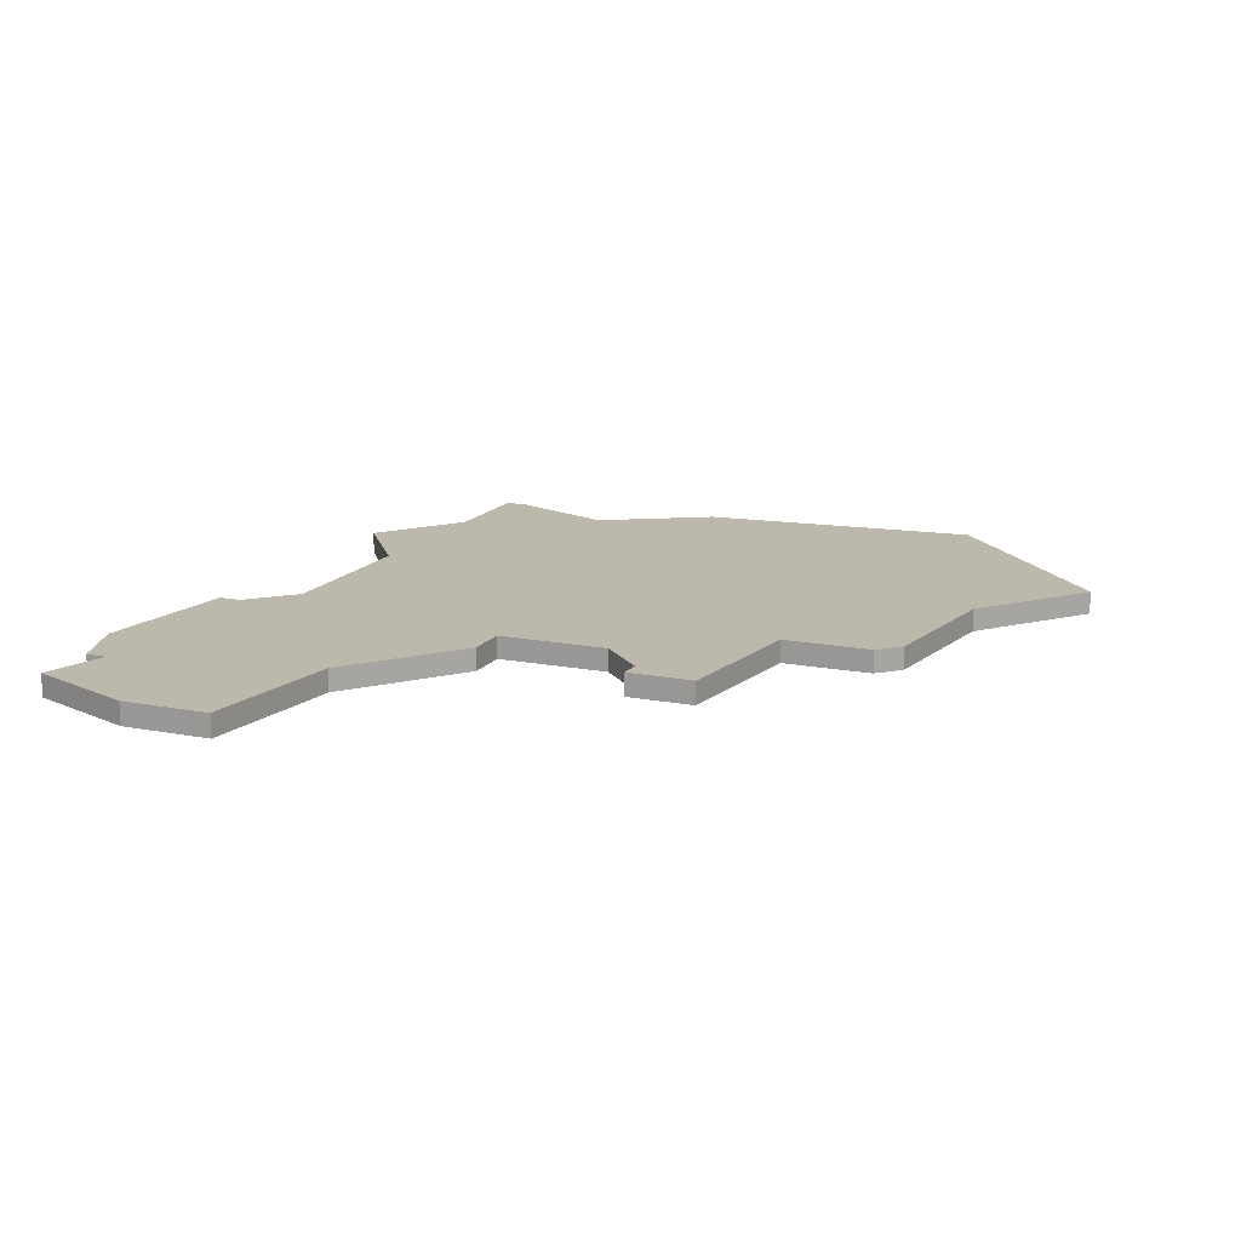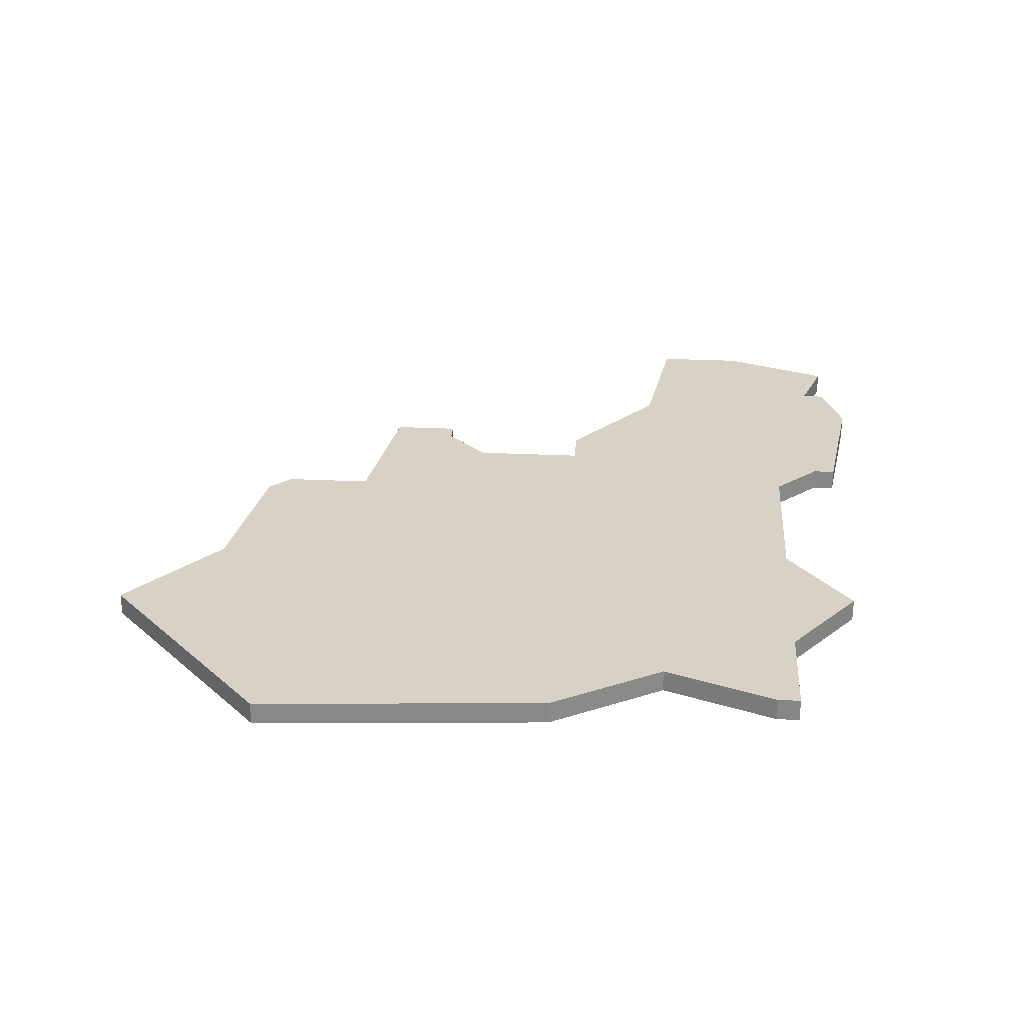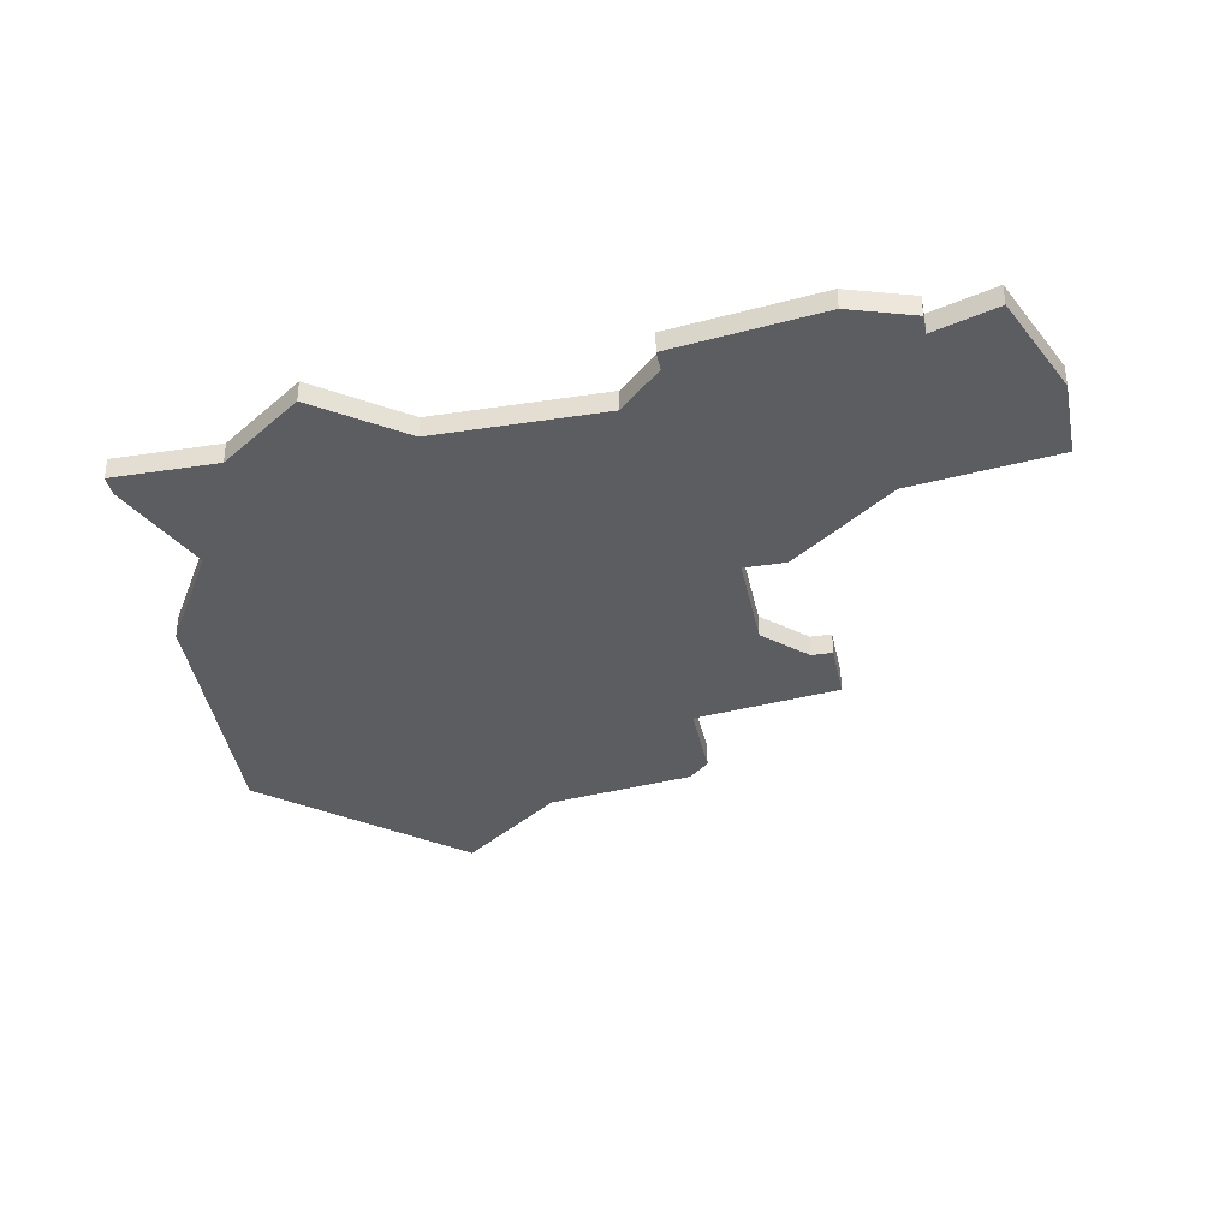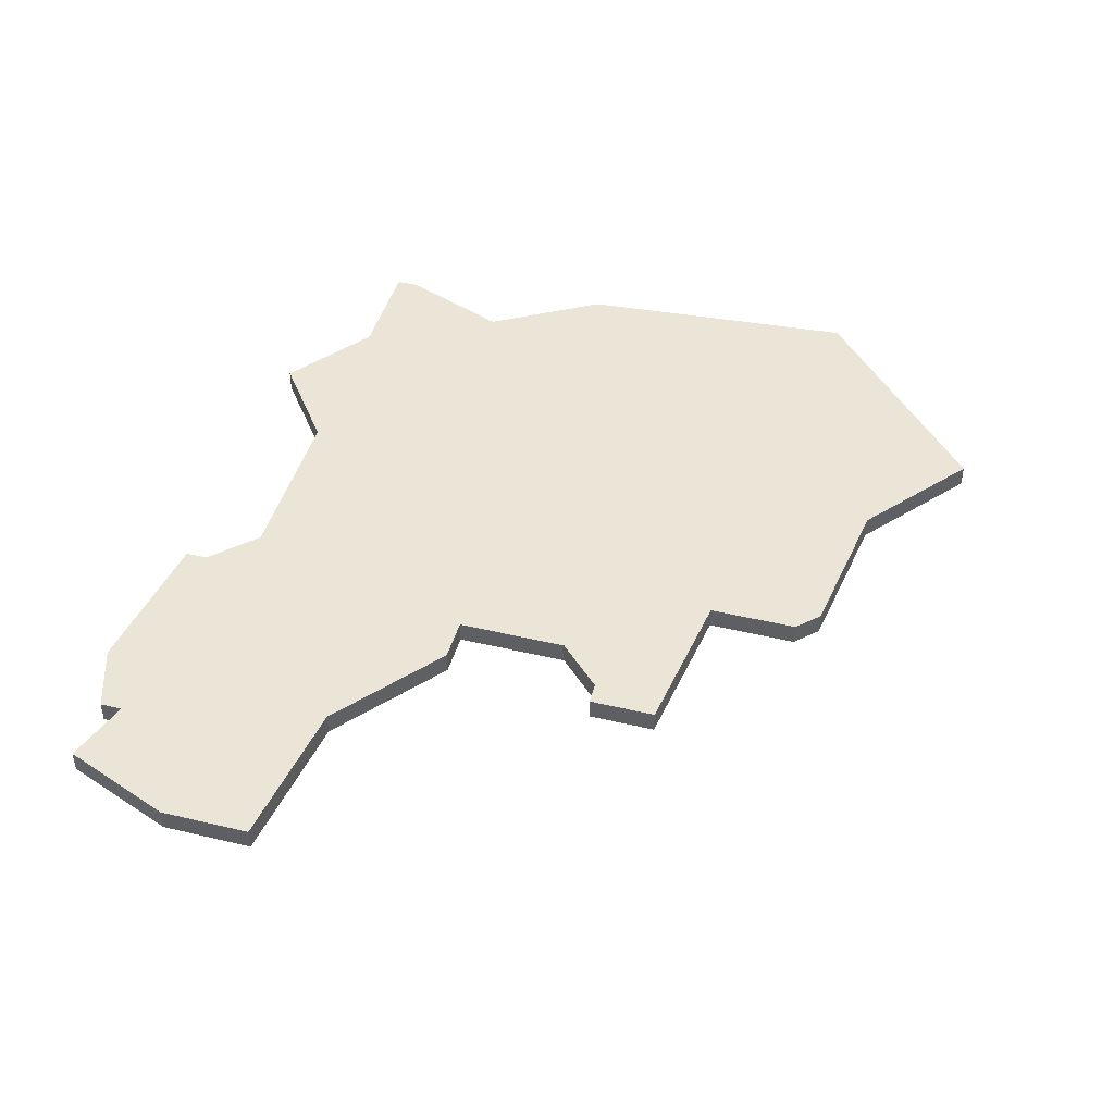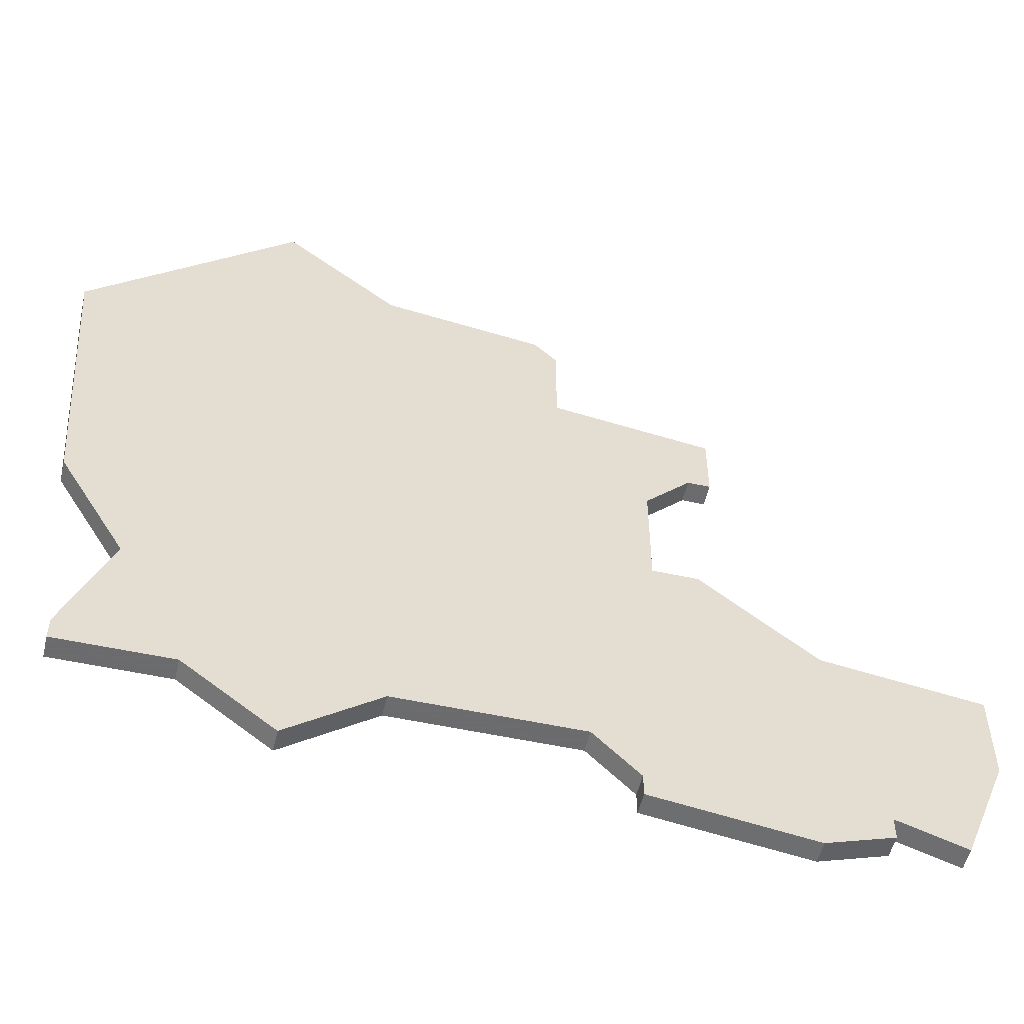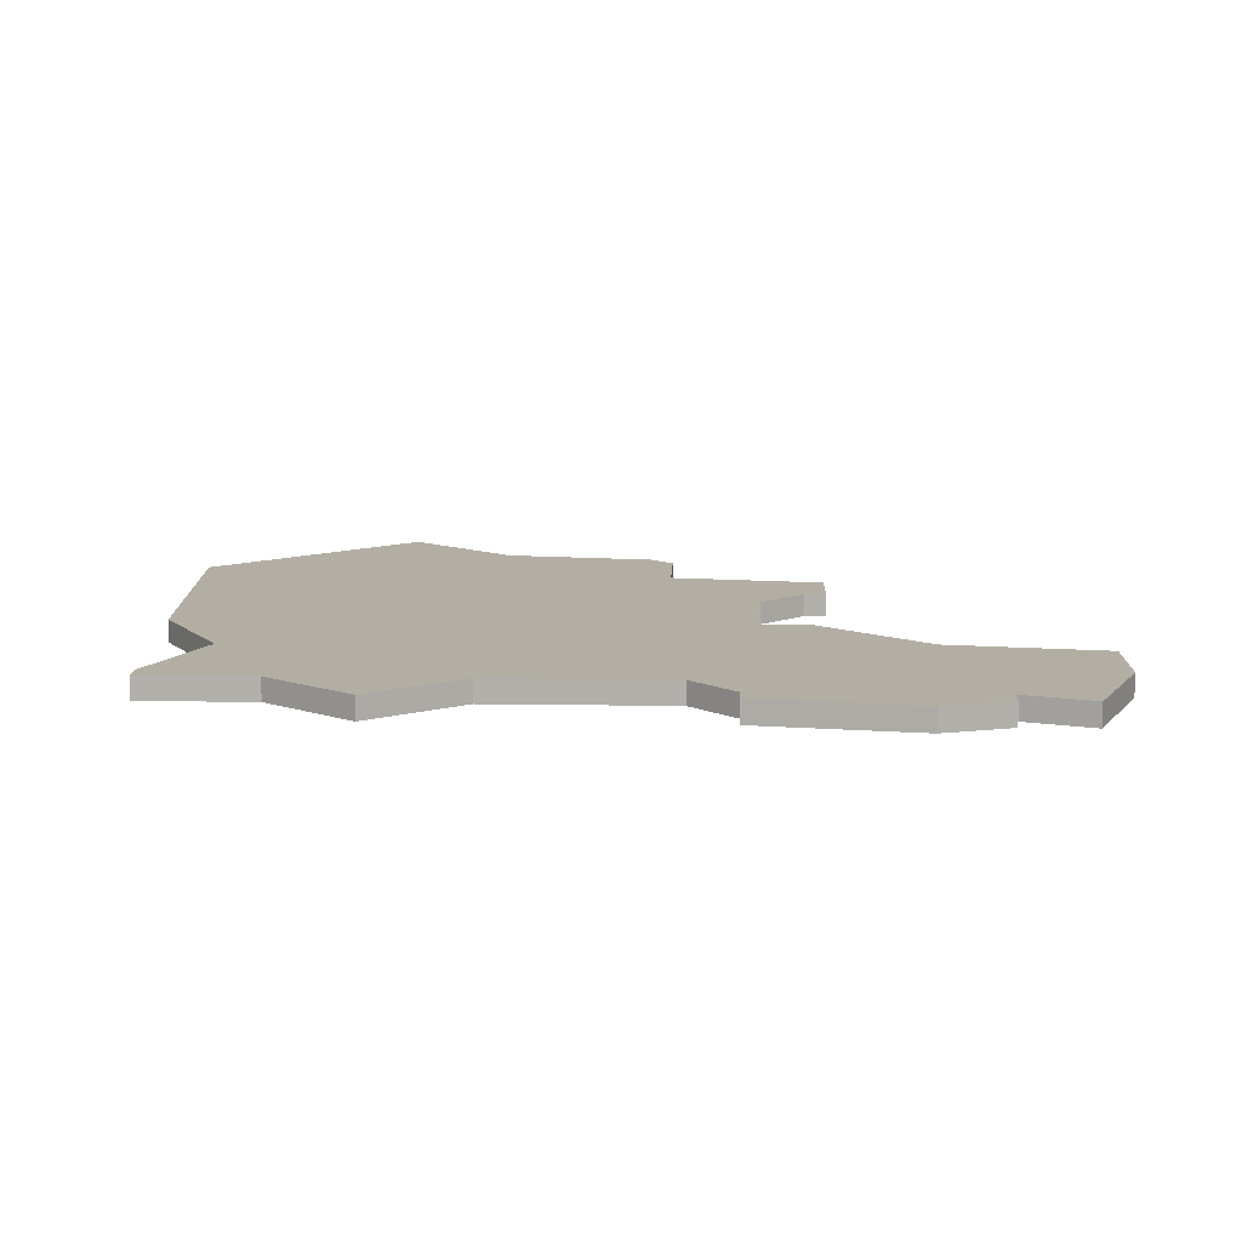
<metadata>
{"format":"obj","ext":"obj","renderer":"f3d","projection":"perspective","resolution":1024,"background":"white","views":[{"elev":14.8,"azim":113.0,"up":"+Z"},{"elev":27.3,"azim":-85.8,"up":"+Z"},{"elev":-35.5,"azim":11.5,"up":"+Z"},{"elev":44.4,"azim":105.5,"up":"+Z"},{"elev":-53.5,"azim":-13.1,"up":"+Y"},{"elev":11.0,"azim":2.3,"up":"+Z"}]}
</metadata>
<code>
v 2659 -1247 0
v 2659 -1247 1
v 2659 -1248 0
v 2659 -1248 1
v 2634 -1221 0
v 2634 -1221 1
v 2667 -1238 0
v 2667 -1238 1
v 2666 -1249 0
v 2666 -1249 1
v 2641 -1245 0
v 2641 -1245 1
v 2674 -1239 0
v 2674 -1239 1
v 2674 -1243 0
v 2674 -1243 1
v 2649 -1245 0
v 2649 -1245 1
v 2657 -1245 0
v 2657 -1245 1
v 2648 -1217 0
v 2648 -1217 1
v 2656 -1223 0
v 2656 -1223 1
v 2656 -1219 0
v 2656 -1219 1
v 2672 -1248 0
v 2672 -1248 1
v 2655 -1218 0
v 2655 -1218 1
v 2663 -1224 0
v 2663 -1224 1
v 2663 -1227 0
v 2663 -1227 1
v 2638 -1239 0
v 2638 -1239 1
v 2662 -1234 0
v 2662 -1234 1
v 2662 -1227 0
v 2662 -1227 1
v 2645 -1248 0
v 2645 -1248 1
v 2636 -1244 0
v 2636 -1244 1
v 2636 -1245 0
v 2636 -1245 1
v 2669 -1247 0
v 2669 -1247 1
v 2669 -1248 0
v 2669 -1248 1
v 2660 -1234 0
v 2660 -1234 1
v 2660 -1229 0
v 2660 -1229 1
v 2635 -1234 0
v 2635 -1234 1
v 2643 -1213 0
v 2643 -1213 1
f 35 11 43
f 45 43 11
f 17 41 11
f 51 35 23
f 35 17 11
f 35 51 17
f 21 5 57
f 55 5 21
f 29 25 23
f 23 21 29
f 55 21 23
f 23 35 55
f 19 17 51
f 1 9 3
f 9 1 7
f 47 9 7
f 27 47 15
f 9 47 49
f 15 47 7
f 37 19 51
f 23 31 39
f 51 23 53
f 15 7 13
f 39 31 33
f 19 37 7
f 53 23 39
f 7 1 19
f 44 12 36
f 12 44 46
f 12 42 18
f 24 36 52
f 12 18 36
f 18 52 36
f 58 6 22
f 22 6 56
f 24 26 30
f 30 22 24
f 24 22 56
f 56 36 24
f 52 18 20
f 4 10 2
f 8 2 10
f 8 10 48
f 16 48 28
f 50 48 10
f 8 48 16
f 52 20 38
f 40 32 24
f 54 24 52
f 14 8 16
f 34 32 40
f 8 38 20
f 40 24 54
f 20 2 8
f 6 58 5
f 5 58 57
f 56 6 55
f 55 6 5
f 36 56 35
f 35 56 55
f 44 36 43
f 43 36 35
f 46 44 45
f 45 44 43
f 12 46 11
f 11 46 45
f 42 12 41
f 41 12 11
f 18 42 17
f 17 42 41
f 20 18 19
f 19 18 17
f 2 20 1
f 1 20 19
f 4 2 3
f 3 2 1
f 10 4 9
f 9 4 3
f 50 10 49
f 49 10 9
f 48 50 47
f 47 50 49
f 28 48 27
f 27 48 47
f 16 28 15
f 15 28 27
f 14 16 13
f 13 16 15
f 8 14 7
f 7 14 13
f 38 8 37
f 37 8 7
f 52 38 51
f 51 38 37
f 54 52 53
f 53 52 51
f 40 54 39
f 39 54 53
f 34 40 33
f 33 40 39
f 32 34 31
f 31 34 33
f 24 32 23
f 23 32 31
f 26 24 25
f 25 24 23
f 30 26 29
f 29 26 25
f 58 22 57
f 57 22 21
f 22 30 21
f 21 30 29

</code>
